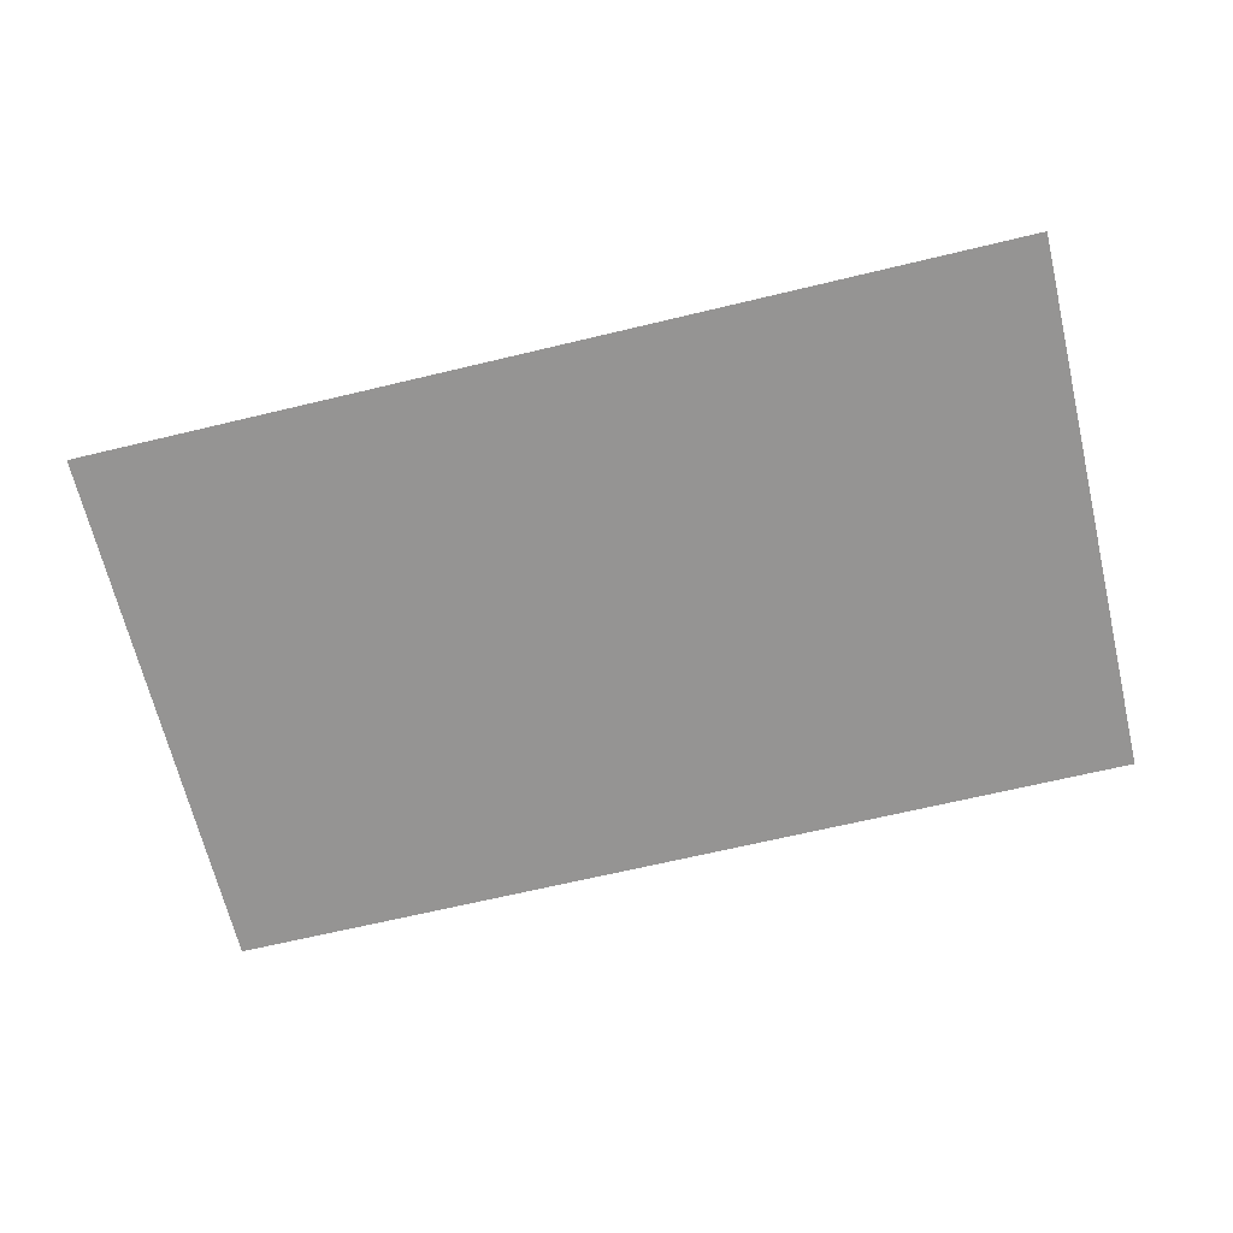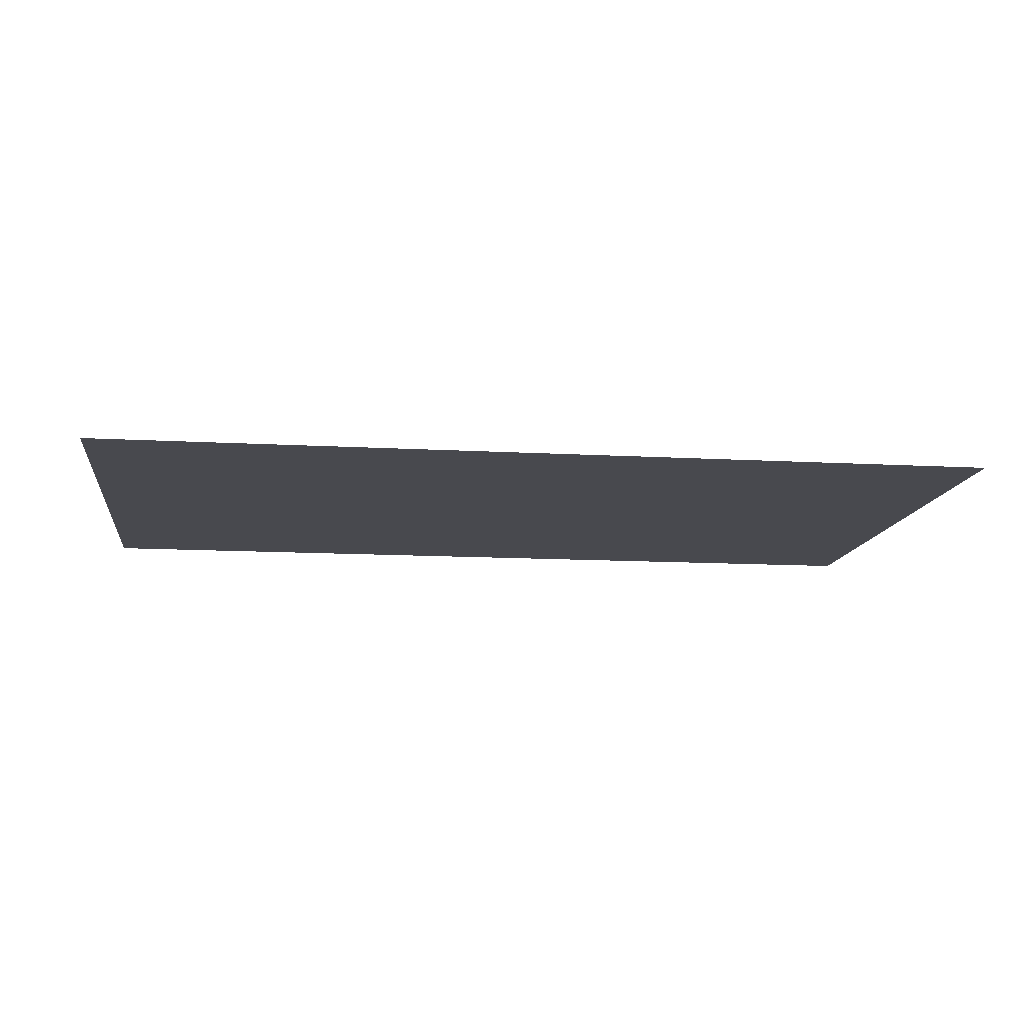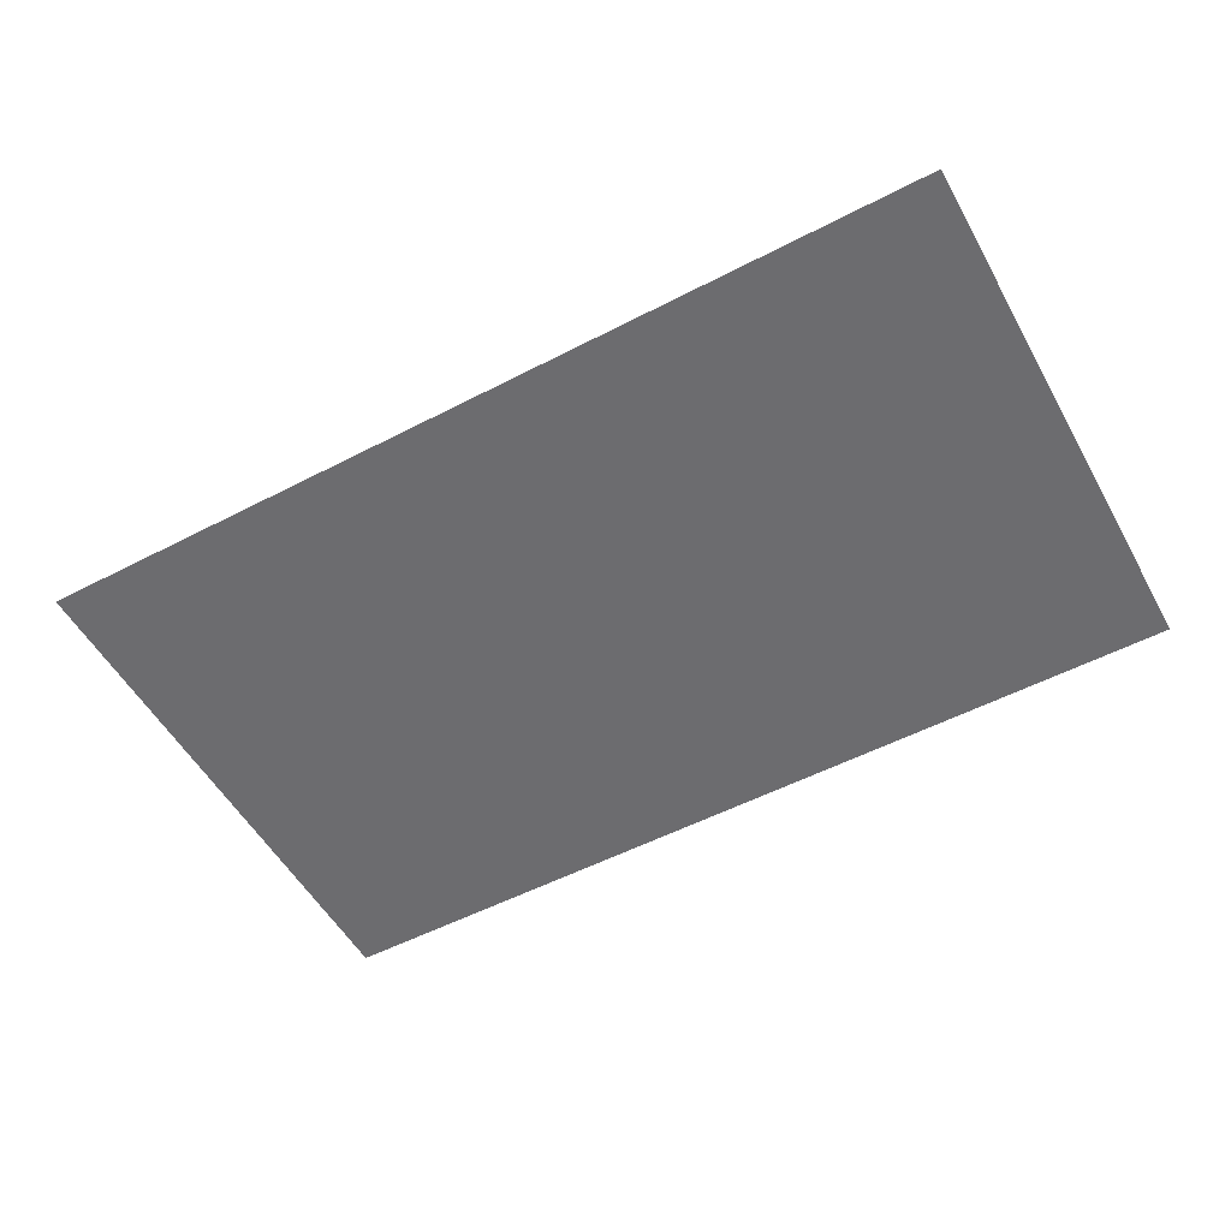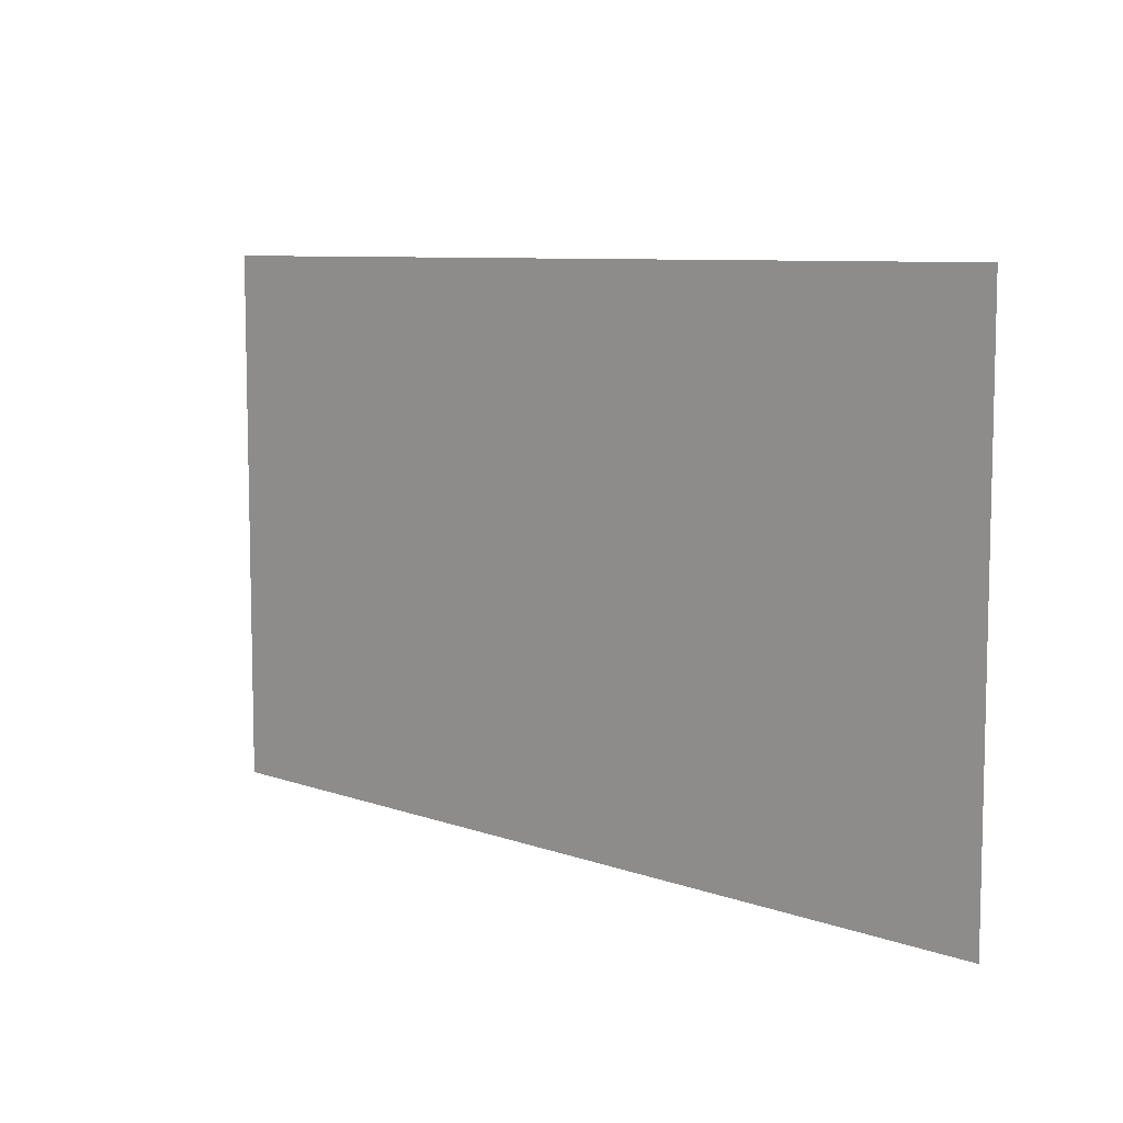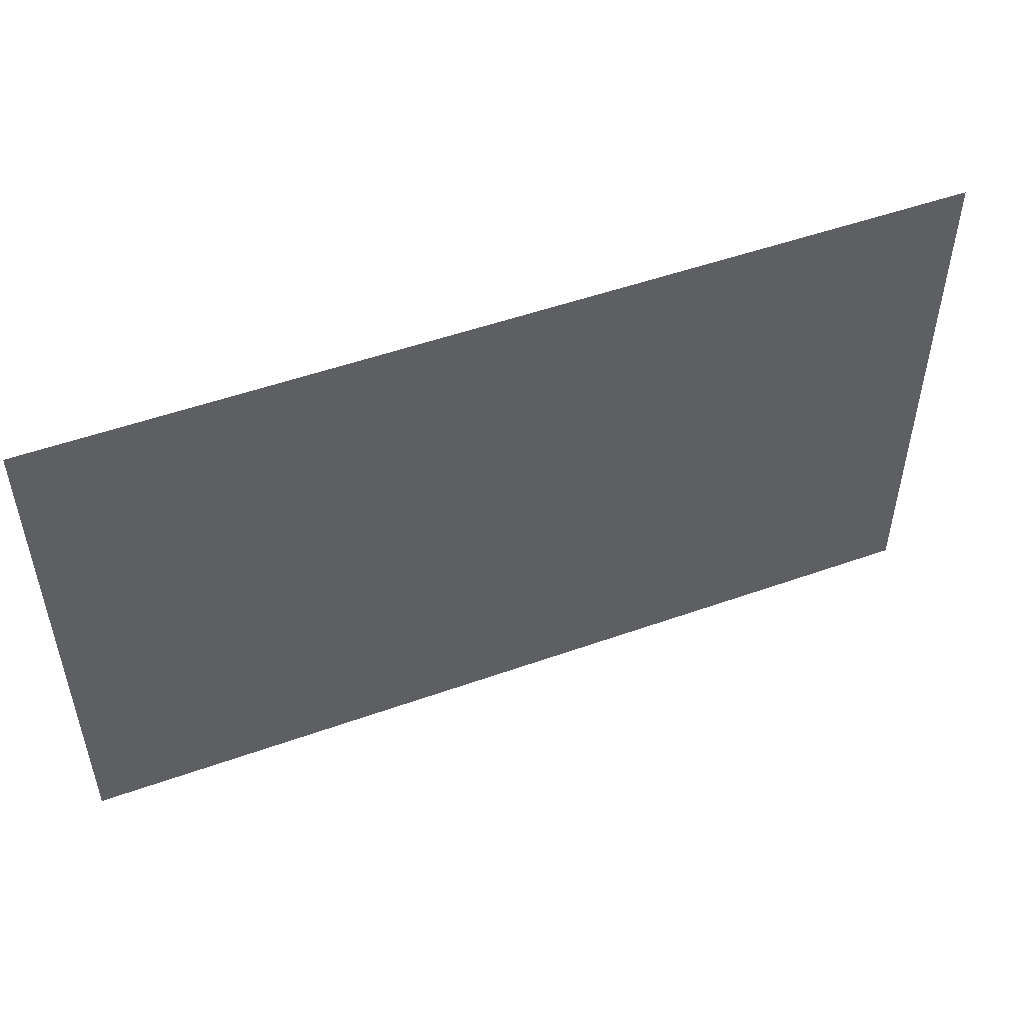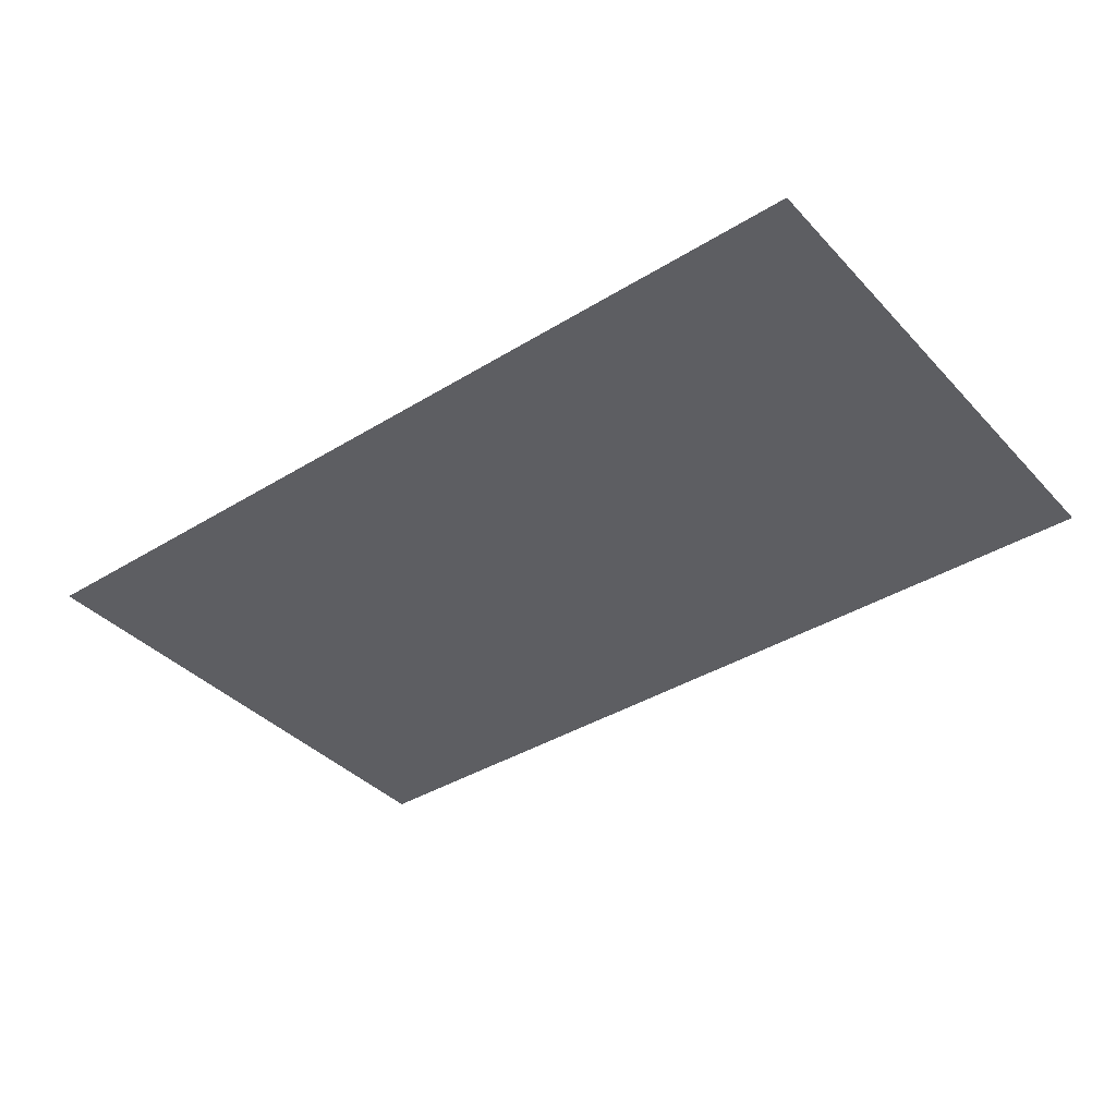
<metadata>
{"format":"obj","ext":"obj","renderer":"f3d","projection":"perspective","resolution":1024,"background":"white","views":[{"elev":-67.2,"azim":13.5,"up":"+Y"},{"elev":-12.6,"azim":-7.5,"up":"+Y"},{"elev":-53.8,"azim":-151.1,"up":"+Y"},{"elev":8.1,"azim":-135.3,"up":"+Z"},{"elev":50.6,"azim":158.7,"up":"+Z"},{"elev":-38.5,"azim":-142.2,"up":"+Y"}]}
</metadata>
<code>
o baldo
v 0 0 -0
v 461.6 0 -0
v 0 0 -273.4
f 1 2 3
v 461.6 0 -273.4
f 4 3 2

</code>
